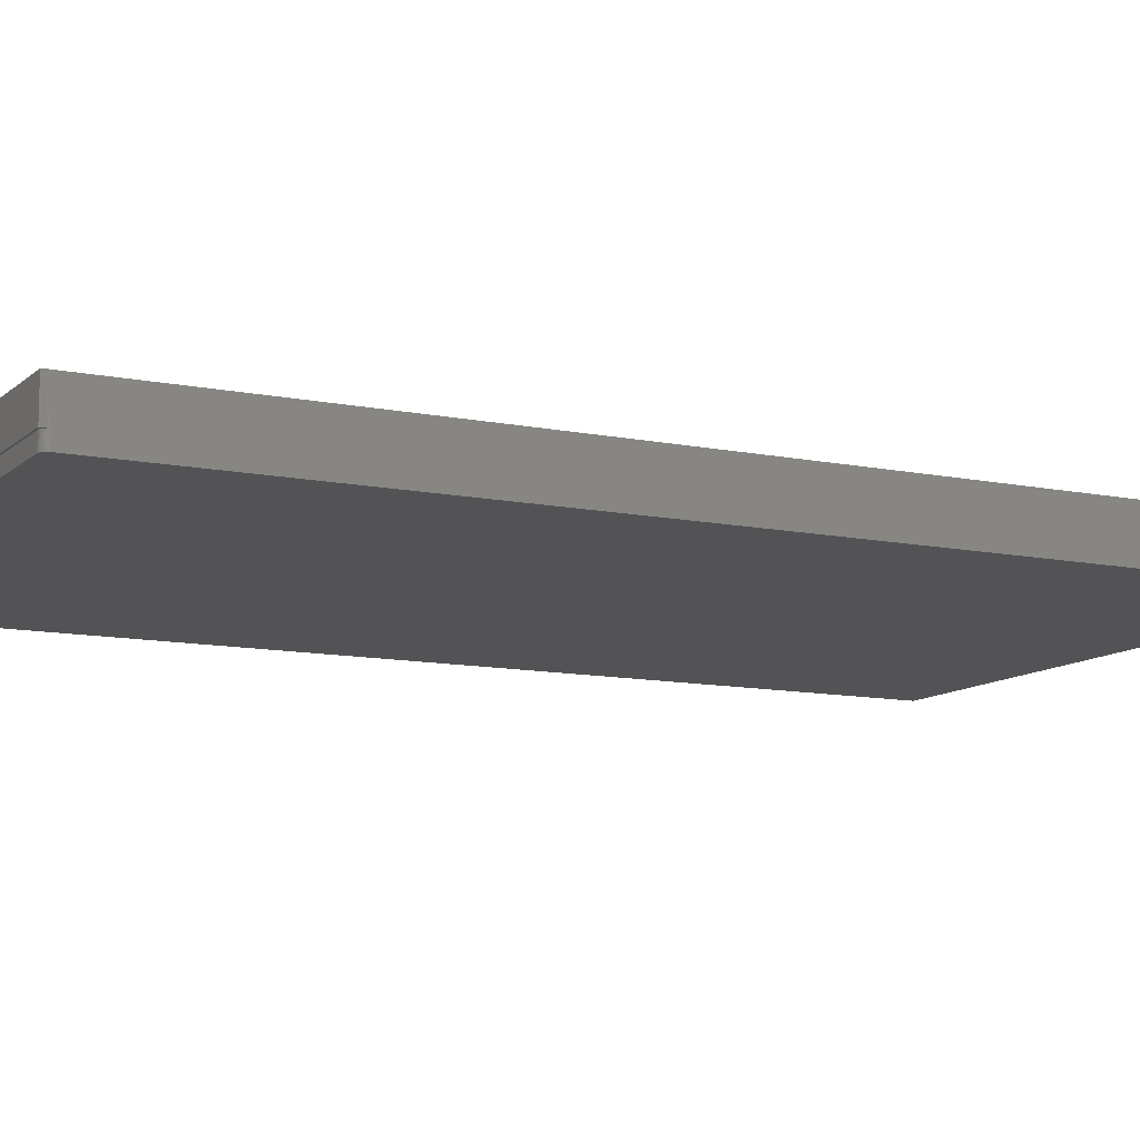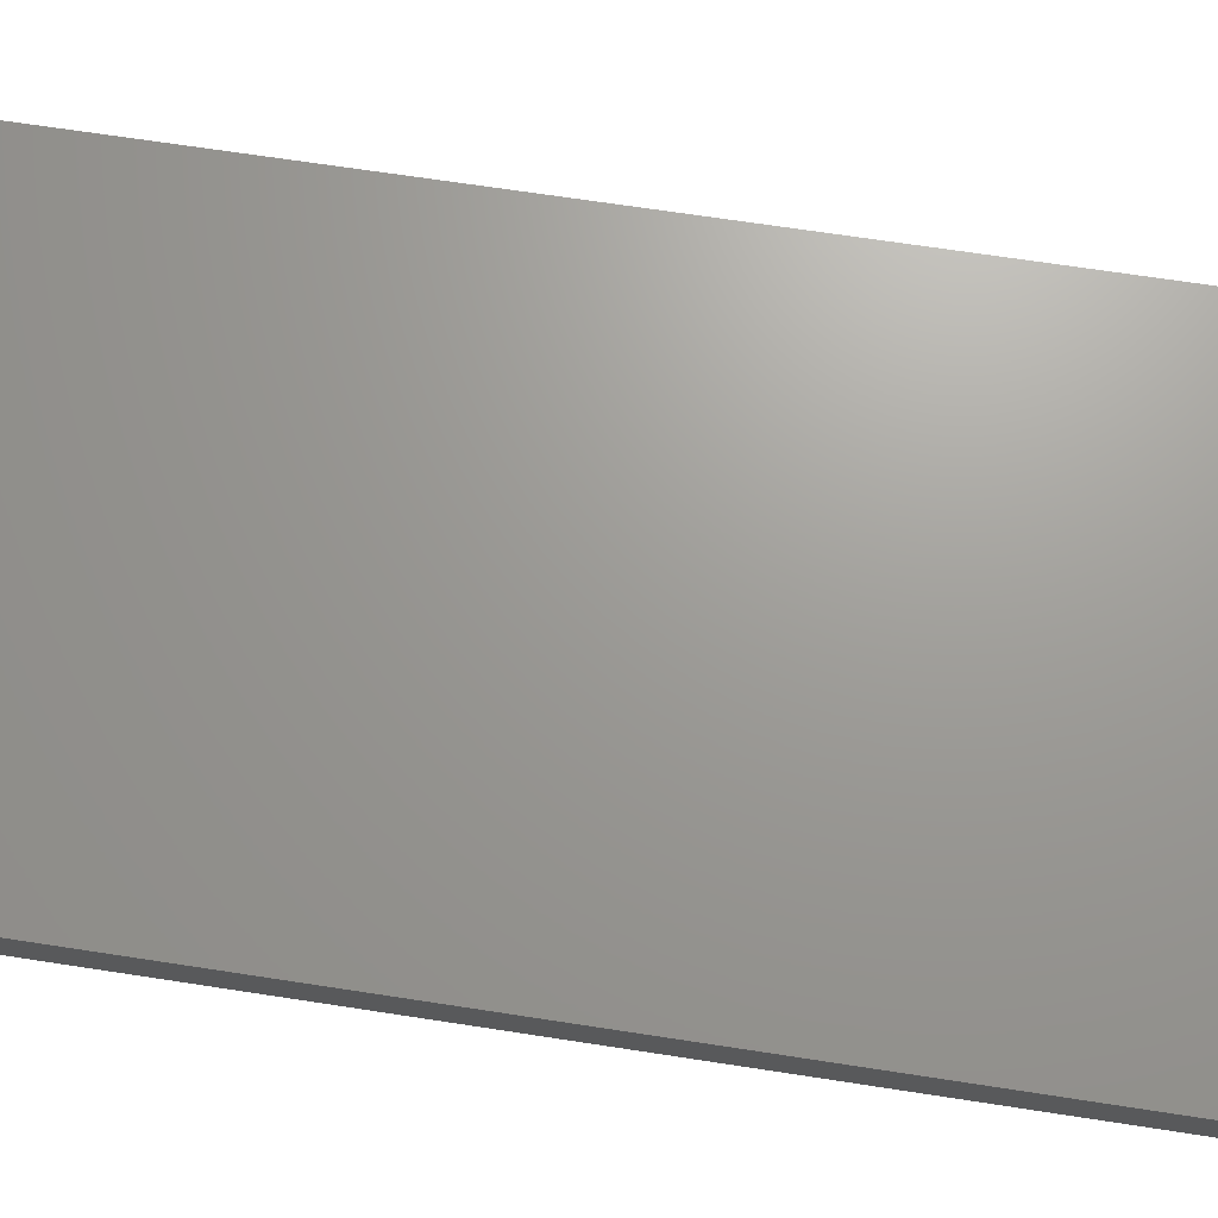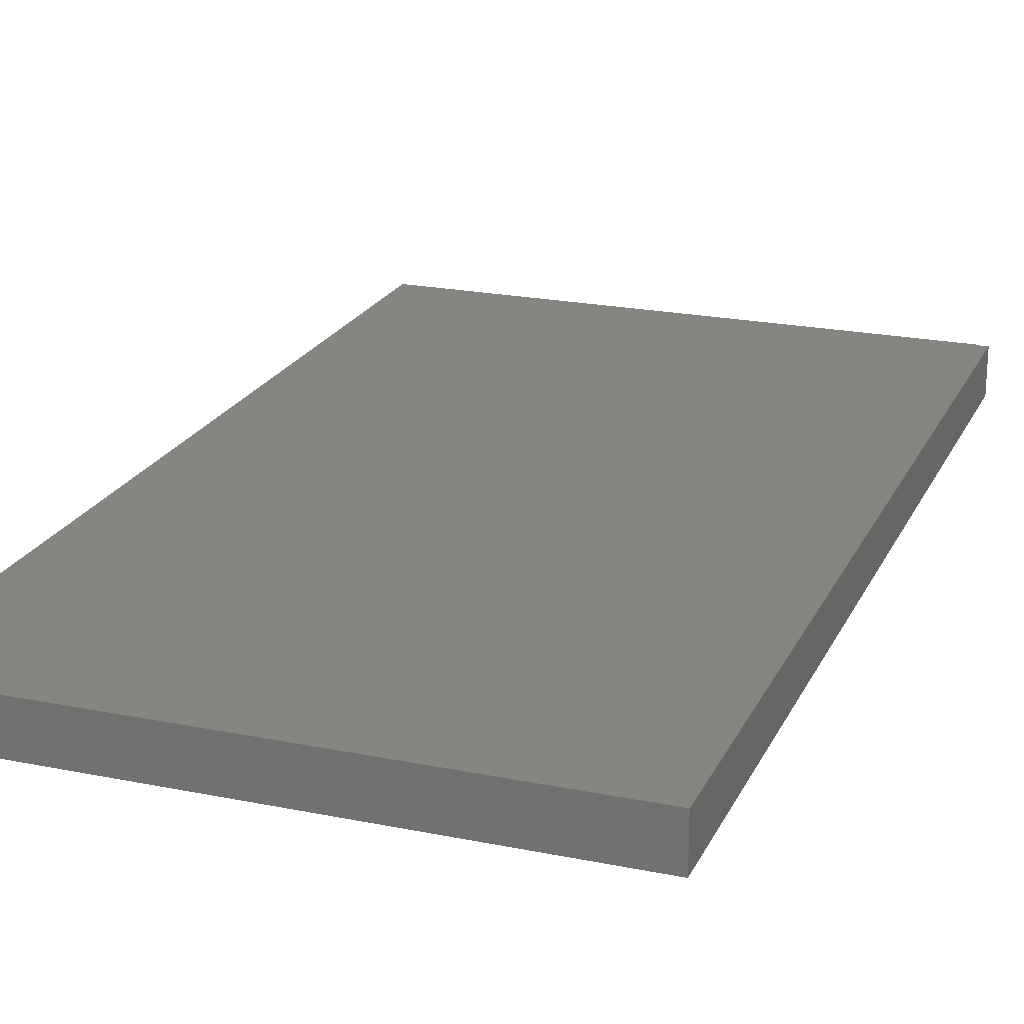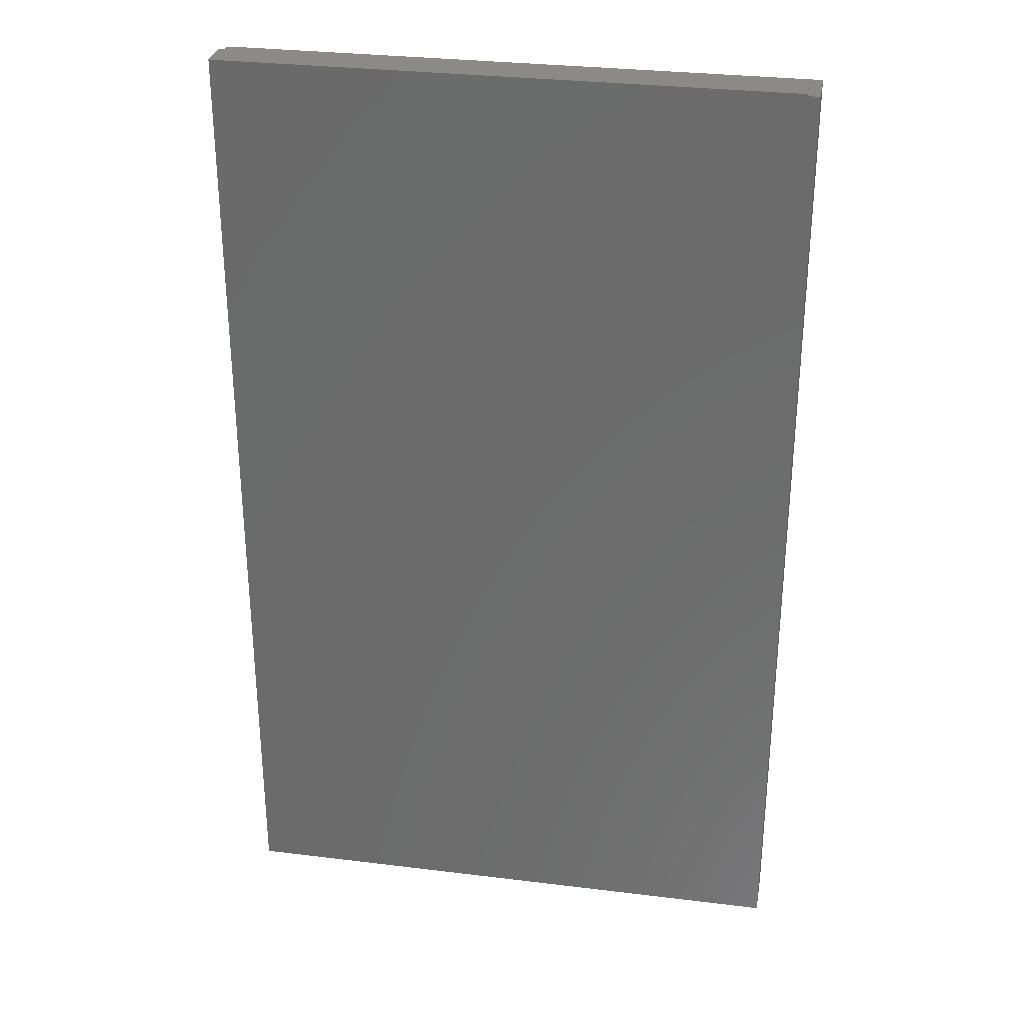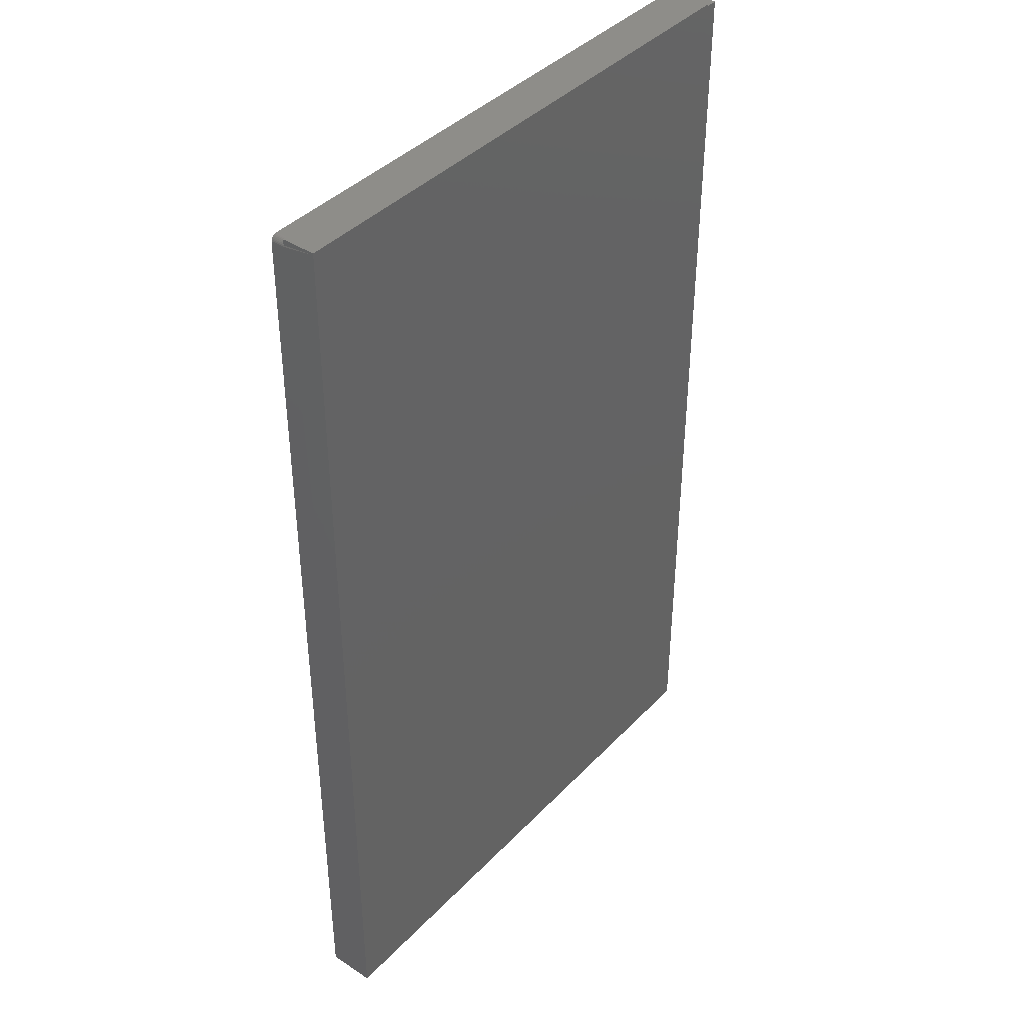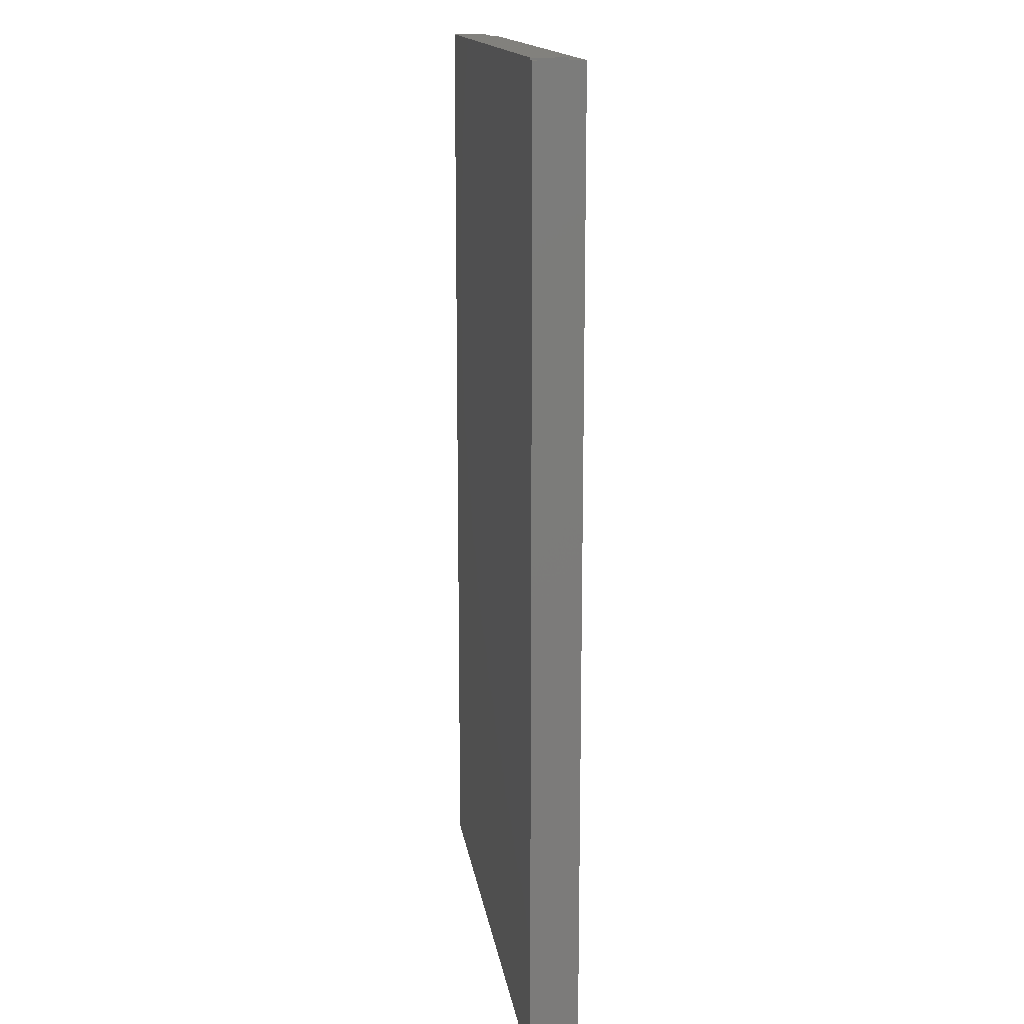
<metadata>
{"format":"stl","ext":"stl","renderer":"f3d","projection":"perspective","resolution":1024,"background":"white","views":[{"elev":-10.9,"azim":62.9,"up":"+Y"},{"elev":69.2,"azim":98.7,"up":"+Y"},{"elev":21.4,"azim":-160.1,"up":"+Y"},{"elev":30.4,"azim":-169.9,"up":"+Z"},{"elev":40.5,"azim":128.8,"up":"+Z"},{"elev":15.1,"azim":-98.2,"up":"+Z"}]}
</metadata>
<code>
# stl→obj: 32 verts, 60 faces
v 0.3292 -0.05469 0.5369
v -0.334 -0.05469 -0.5605
v 0.3292 -0.05469 -0.5605
v 0.329 -0.05469 0.5384
v 0.3286 -0.05469 0.5399
v 0.3279 -0.05469 0.5413
v 0.3269 -0.05469 0.5424
v 0.3257 -0.05469 0.5434
v 0.3244 -0.05469 0.5441
v 0.3229 -0.05469 0.5446
v 0.3214 -0.05469 0.5447
v -0.334 -0.05469 0.5447
v -0.3203 -0.03906 0.5447
v -0.3203 1.663e-16 0.5447
v -0.334 1.648e-16 0.5447
v 0.3214 -0.03906 0.5447
v 0.329 2.384e-16 0.5447
v 0.329 -0.03906 0.5447
v 0.3286 -0.03906 0.5399
v 0.329 -0.03906 0.5384
v 0.3292 -0.03906 0.5369
v 0.3292 1.157e-16 -0.5605
v 0.3244 -0.03906 0.5441
v 0.3257 -0.03906 0.5434
v 0.3269 -0.03906 0.5424
v 0.3279 -0.03906 0.5413
v 0.329 -0.03906 0.5469
v -0.3203 -0.03906 0.5469
v 0.3229 -0.03906 0.5446
v -0.334 4.207e-17 -0.5605
v 0.329 2.386e-16 0.5469
v -0.3203 1.665e-16 0.5469
f 1 2 3
f 4 5 6
f 4 6 7
f 4 7 8
f 4 8 9
f 4 9 10
f 4 10 11
f 12 2 1
f 12 1 4
f 12 4 11
f 13 14 15
f 13 15 12
f 13 12 11
f 13 11 16
f 17 18 19
f 17 19 20
f 17 20 21
f 17 21 22
f 1 3 21
f 21 3 22
f 18 23 24
f 18 24 25
f 18 25 26
f 18 26 19
f 27 28 13
f 27 13 16
f 27 16 29
f 27 29 23
f 27 23 18
f 15 14 30
f 31 17 32
f 32 17 14
f 17 22 14
f 14 22 30
f 18 17 27
f 27 17 31
f 16 11 29
f 29 11 10
f 29 10 23
f 23 10 9
f 23 9 24
f 24 9 8
f 24 8 25
f 25 8 7
f 25 7 26
f 26 7 6
f 26 6 19
f 19 6 5
f 19 5 20
f 20 5 4
f 20 4 21
f 21 4 1
f 27 31 28
f 28 31 32
f 28 32 13
f 13 32 14
f 12 15 2
f 2 15 30
f 2 30 3
f 3 30 22

</code>
